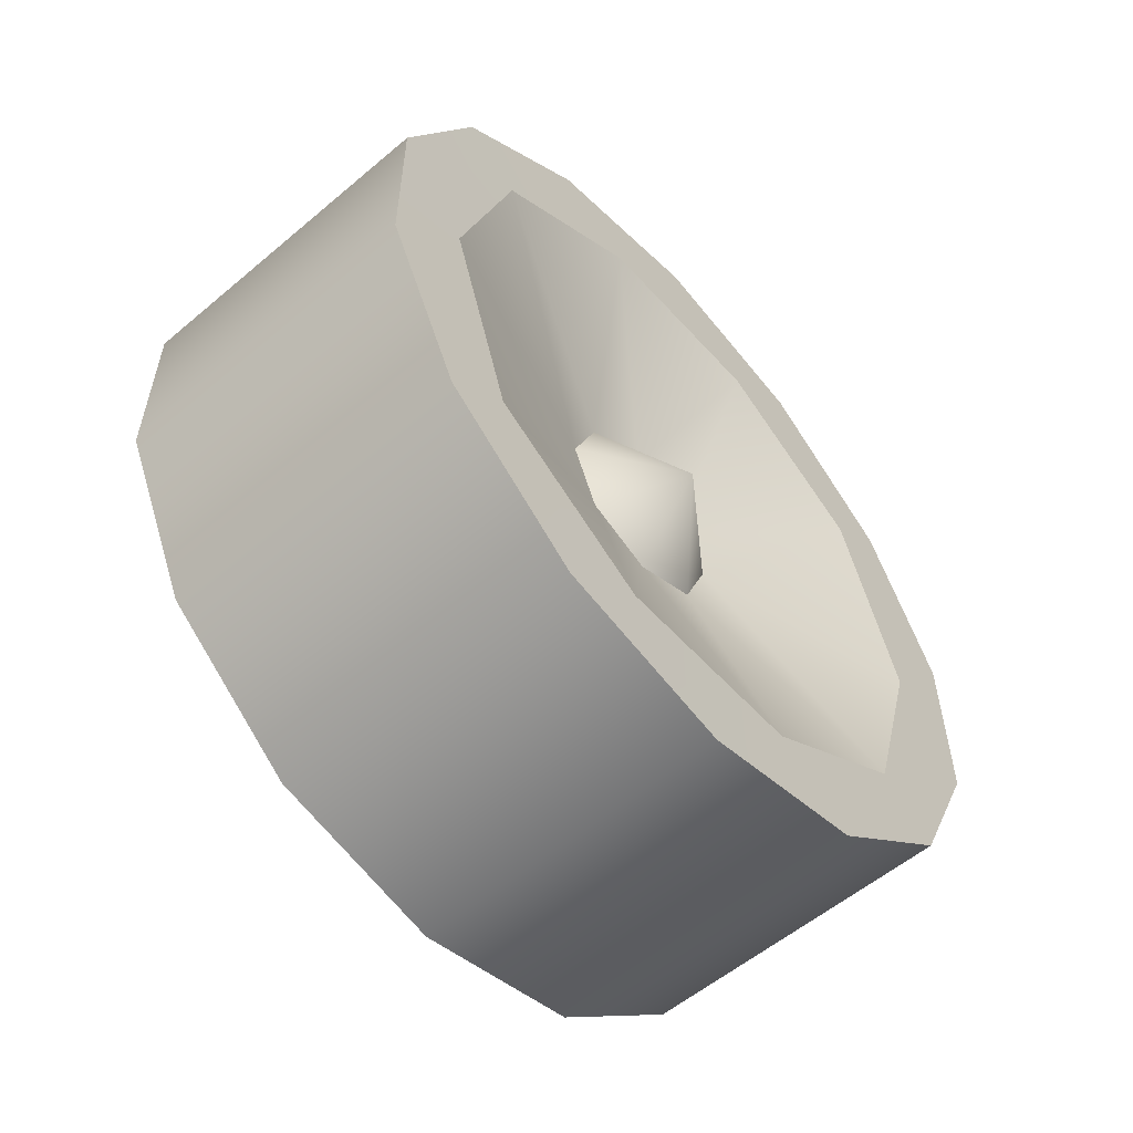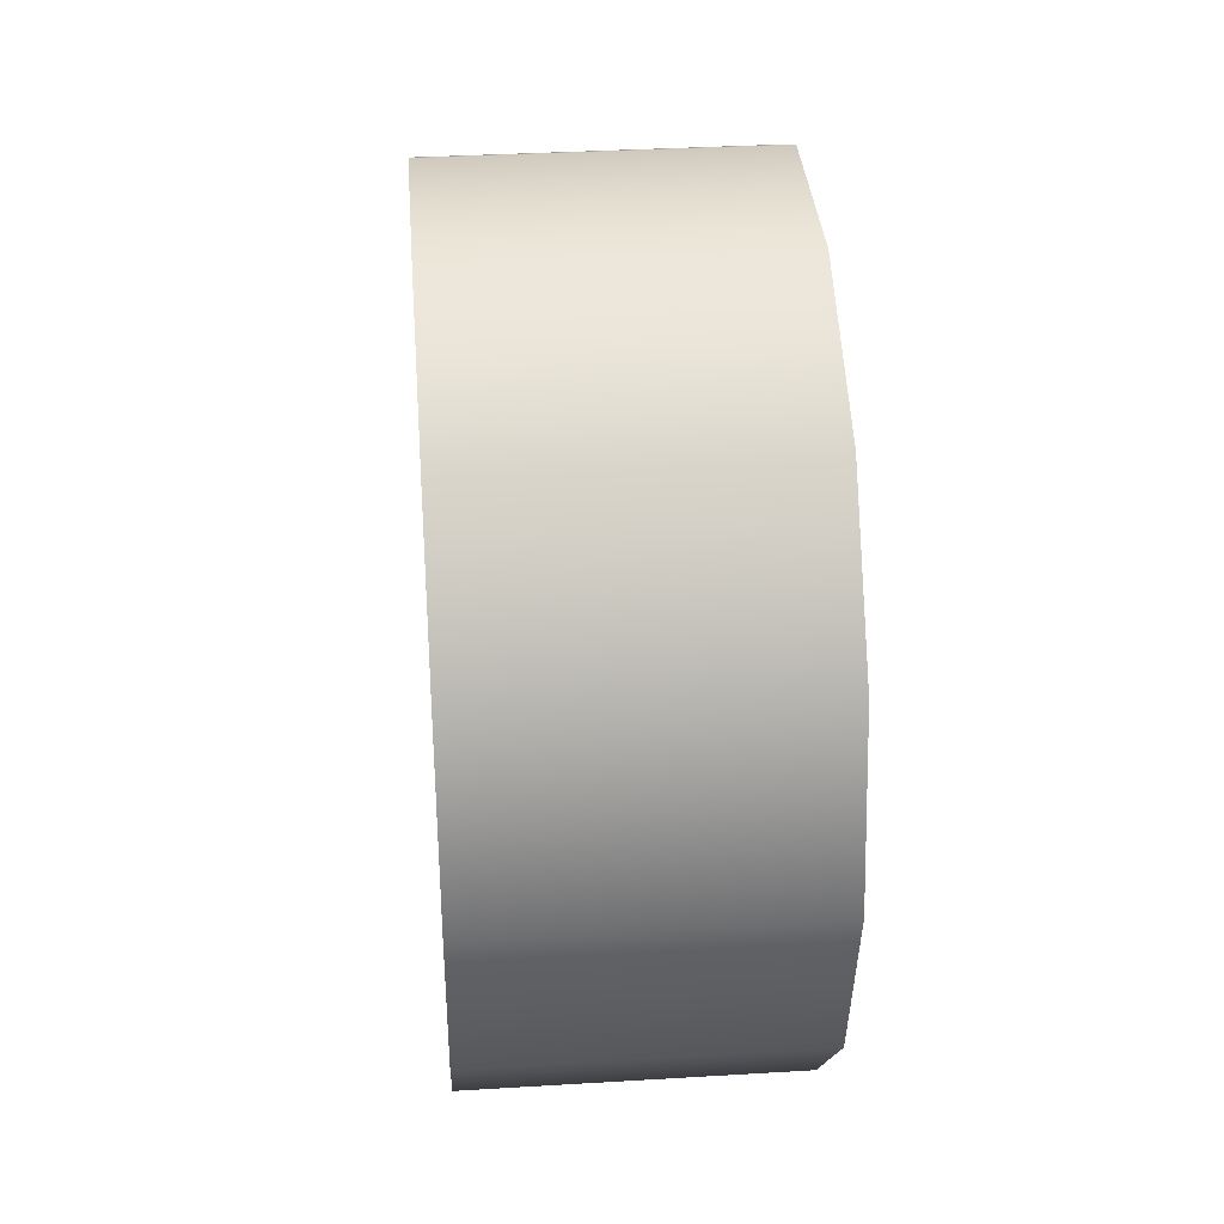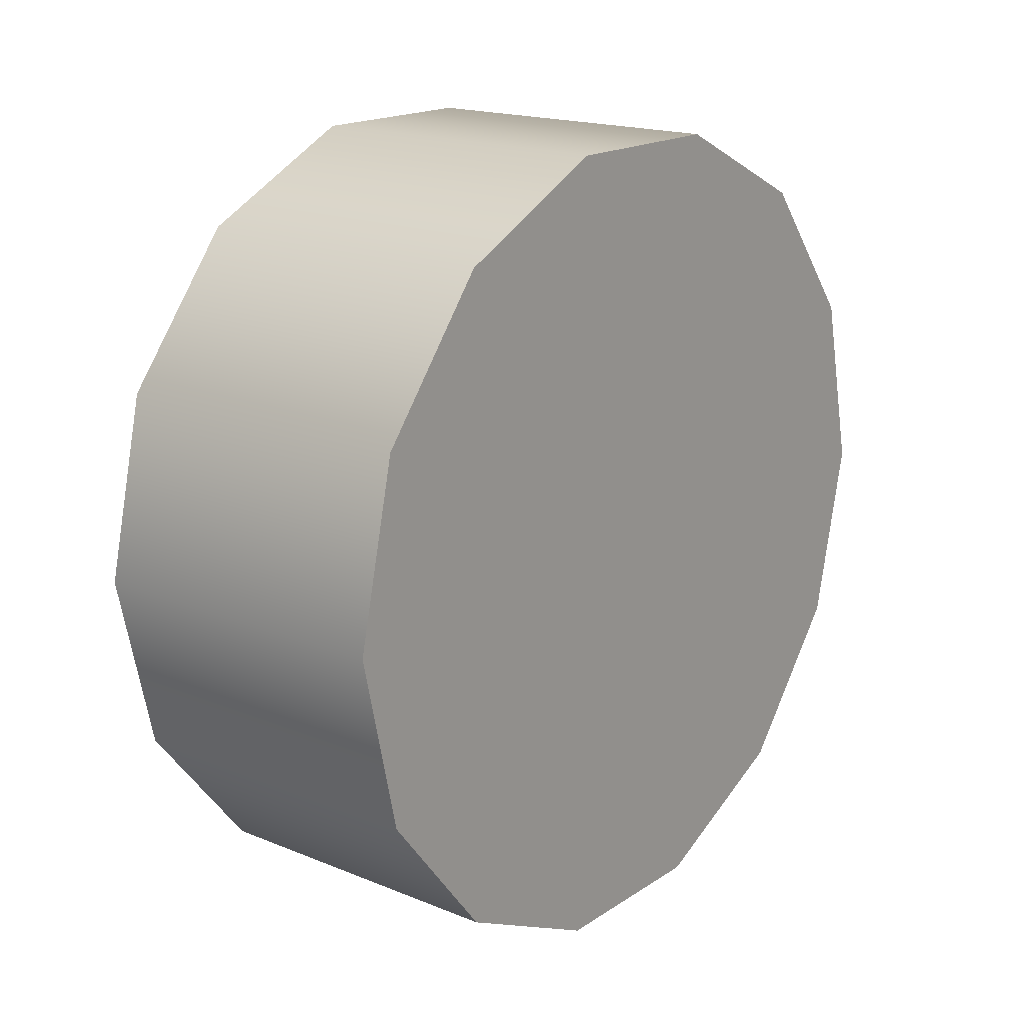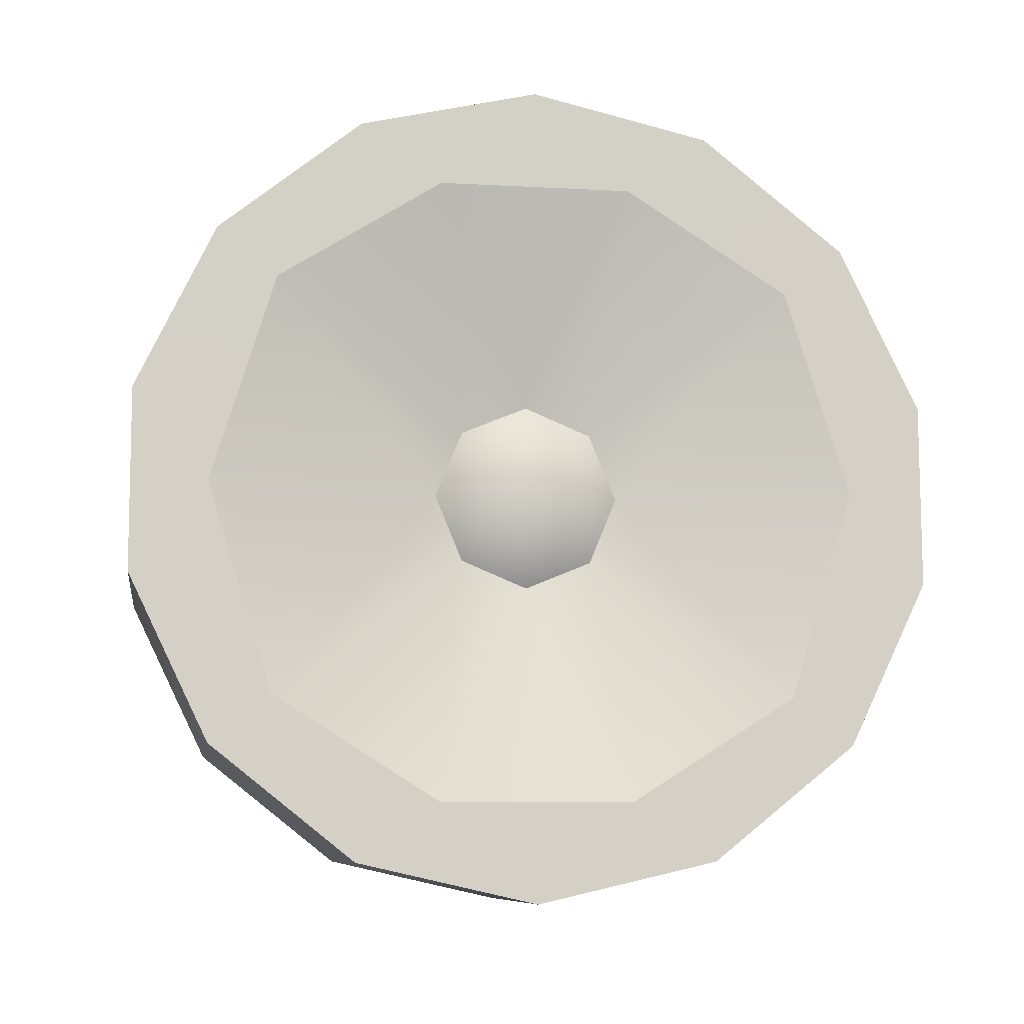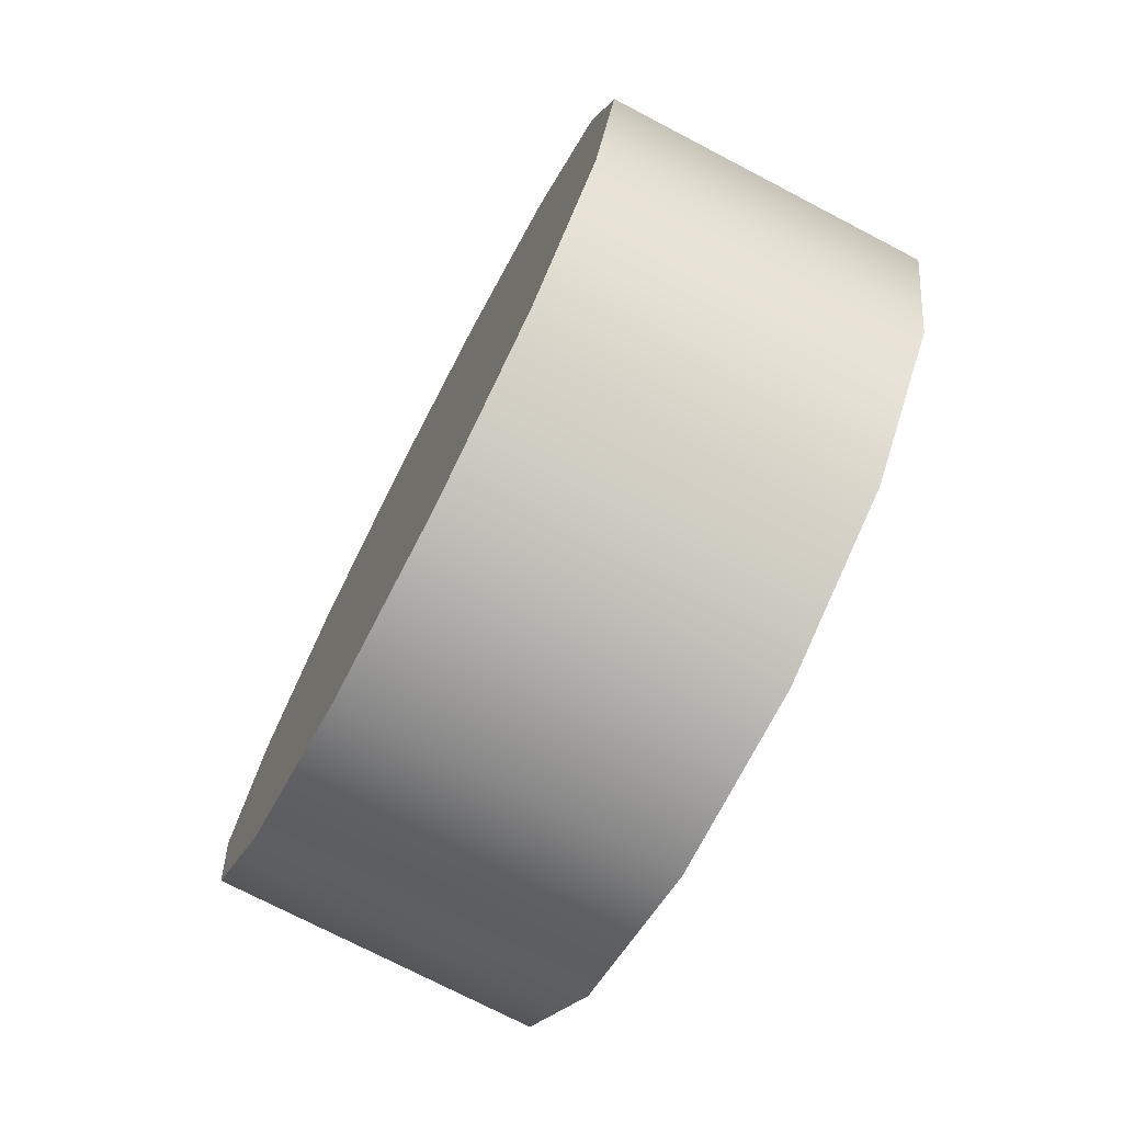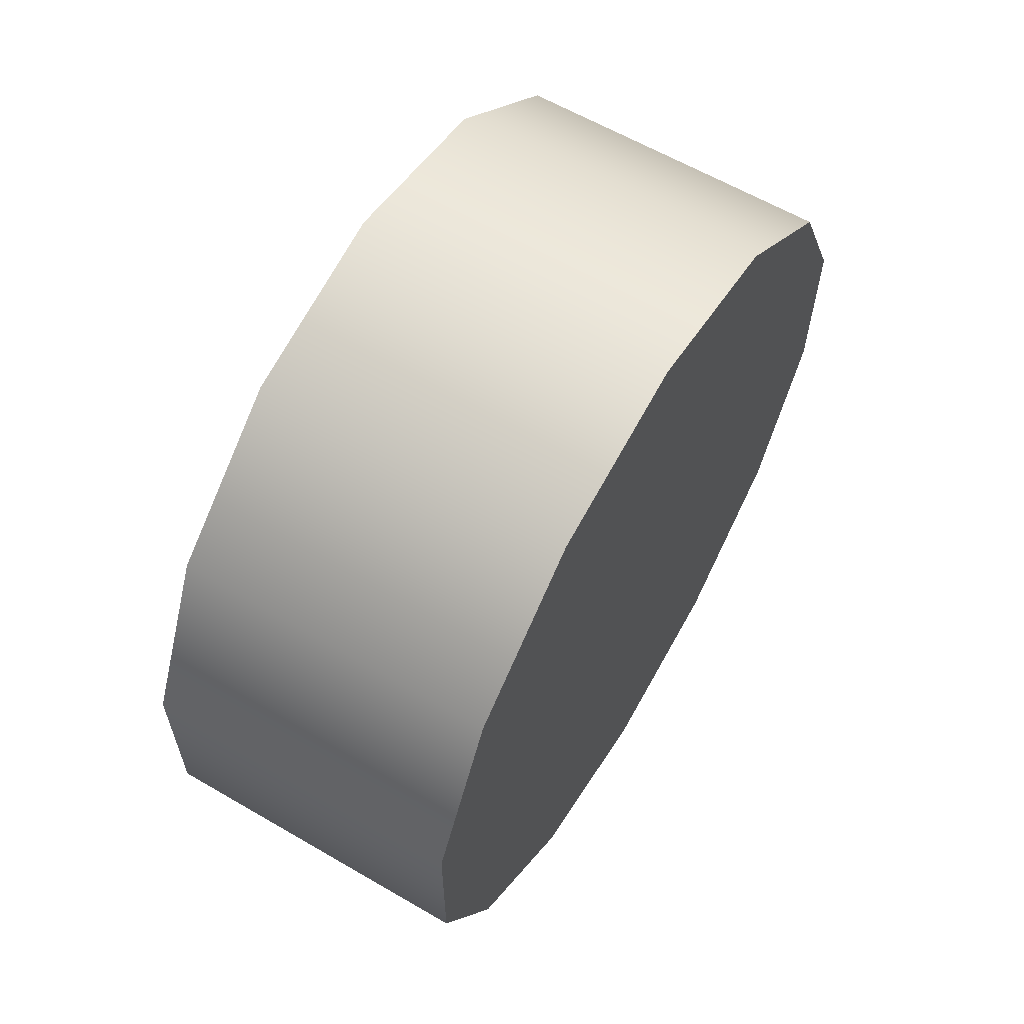
<metadata>
{"format":"obj","ext":"obj","renderer":"f3d","projection":"perspective","resolution":1024,"background":"white","views":[{"elev":-56.6,"azim":41.3,"up":"+Z"},{"elev":36.0,"azim":175.5,"up":"+Y"},{"elev":17.9,"azim":-141.6,"up":"+Y"},{"elev":-9.0,"azim":81.2,"up":"+Z"},{"elev":-74.5,"azim":-27.5,"up":"+Y"},{"elev":61.7,"azim":-149.4,"up":"+Z"}]}
</metadata>
<code>
v 1.072 -1.514 0.7418
v 1.402 -1.514 0.7418
v 1.402 -1.432 0.5716
v 1.072 -1.662 0.8593
v 1.402 -1.662 0.8593
v 1.072 -1.847 0.9009
v 1.402 -1.847 0.9009
v 1.072 -2.031 0.8583
v 1.402 -2.031 0.8583
v 1.072 -2.178 0.7401
v 1.402 -2.178 0.7401
v 1.072 -2.26 0.5696
v 1.402 -2.26 0.5696
v 1.072 -2.26 0.3805
v 1.402 -2.26 0.3805
v 1.072 -2.177 0.2104
v 1.402 -2.177 0.2104
v 1.072 -2.029 0.09292
v 1.402 -2.029 0.09292
v 1.072 -1.845 0.05131
v 1.402 -1.845 0.05131
v 1.072 -1.66 0.09383
v 1.402 -1.66 0.09383
v 1.072 -1.513 0.2121
v 1.402 -1.513 0.2121
v 1.072 -1.431 0.3826
v 1.402 -1.431 0.3826
v 1.072 -1.432 0.5716
v 1.072 -1.513 0.2121
v 1.072 -1.514 0.7418
v 1.072 -1.432 0.5716
v 1.072 -1.847 0.9009
v 1.072 -1.662 0.8593
v 1.072 -2.178 0.7401
v 1.072 -2.031 0.8583
v 1.072 -2.26 0.3805
v 1.072 -2.26 0.5696
v 1.072 -2.029 0.09292
v 1.072 -2.177 0.2104
v 1.072 -1.66 0.09383
v 1.072 -1.845 0.05131
v 1.402 -1.662 0.8593
v 1.402 -1.747 0.7987
v 1.402 -1.576 0.6919
v 1.334 -1.749 0.4761
v 1.334 -1.777 0.5448
v 1.402 -1.846 0.4761
v 1.334 -1.846 0.5733
v 1.334 -1.846 0.5733
v 1.334 -1.914 0.5448
v 1.334 -1.943 0.4761
v 1.334 -1.914 0.4074
v 1.334 -1.846 0.3789
v 1.334 -1.846 0.3789
v 1.334 -1.777 0.4074
v 1.402 -1.432 0.5716
v 1.402 -1.509 0.4769
v 1.402 -1.431 0.3826
v 1.402 -1.575 0.2616
v 1.402 -1.513 0.2121
v 1.402 -2.115 0.2602
v 1.402 -2.182 0.4752
v 1.402 -2.26 0.3805
v 1.402 -1.745 0.154
v 1.402 -1.66 0.09383
v 1.402 -1.576 0.6919
v 1.402 -1.747 0.7987
v 1.334 -1.777 0.5448
v 1.402 -1.575 0.2616
v 1.334 -1.749 0.4761
v 1.334 -1.777 0.4074
v 1.402 -2.26 0.5696
v 1.402 -1.946 0.7982
v 1.402 -1.847 0.9009
v 1.402 -2.116 0.6906
v 1.402 -2.031 0.8583
v 1.402 -2.178 0.7401
v 1.402 -2.115 0.2602
v 1.402 -1.945 0.1535
v 1.334 -1.914 0.4074
v 1.402 -1.745 0.154
v 1.402 -1.509 0.4769
v 1.402 -2.116 0.6906
v 1.402 -2.182 0.4752
v 1.334 -1.943 0.4761
v 1.402 -1.945 0.1535
v 1.402 -2.177 0.2104
v 1.402 -1.845 0.05131
v 1.334 -1.846 0.3789
v 1.334 -1.914 0.5448
v 1.402 -1.946 0.7982
v 1.334 -1.846 0.5733
v 1.402 -2.029 0.09292
v 1.072 -1.431 0.3826
v 1.402 -1.514 0.7418
v 1.072 -2.031 0.8583
v 1.402 -2.031 0.8583
v 1.072 -2.178 0.7401
v 1.402 -2.178 0.7401
v 1.072 -2.26 0.5696
v 1.402 -2.26 0.5696
v 1.072 -1.513 0.2121
v 1.402 -1.513 0.2121
g group_123568480_140627908533008
f 1 2 3
f 4 5 2
f 6 7 5
f 8 9 7
f 10 11 97
f 12 13 99
f 14 15 101
f 16 17 15
f 18 19 17
f 20 21 19
f 22 23 21
f 24 25 23
f 26 27 103
f 28 3 27
f 29 30 31
f 29 32 33
f 29 34 35
f 29 36 37
f 29 38 39
f 29 40 41
f 42 43 44
f 45 46 47
f 46 48 47
f 49 50 47
f 50 51 47
f 51 52 47
f 52 53 47
f 54 55 47
f 55 45 47
f 56 57 58
f 57 59 60
f 44 57 56
f 61 62 63
f 59 64 65
f 66 67 68
f 69 70 71
f 62 72 63
f 73 43 74
f 75 76 77
f 75 77 72
f 78 79 80
f 81 69 71
f 66 70 82
f 83 84 85
f 78 85 84
f 86 61 87
f 65 64 88
f 81 89 79
f 90 91 83
f 68 67 92
f 74 43 42
f 73 74 76
f 88 86 93
f 88 64 86
f 3 28 1
f 2 1 4
f 5 4 6
f 7 6 8
f 97 96 10
f 99 98 12
f 101 100 14
f 15 14 16
f 17 16 18
f 19 18 20
f 21 20 22
f 23 22 24
f 103 102 26
f 27 26 28
f 31 94 29
f 33 30 29
f 35 32 29
f 37 34 29
f 39 36 29
f 41 38 29
f 44 95 42
f 60 58 57
f 56 95 44
f 63 87 61
f 65 60 59
f 69 82 70
f 75 73 76
f 72 62 75
f 66 68 70
f 85 90 83
f 78 80 85
f 87 93 86
f 81 71 89
f 89 80 79
f 91 90 92
f 67 91 92

</code>
